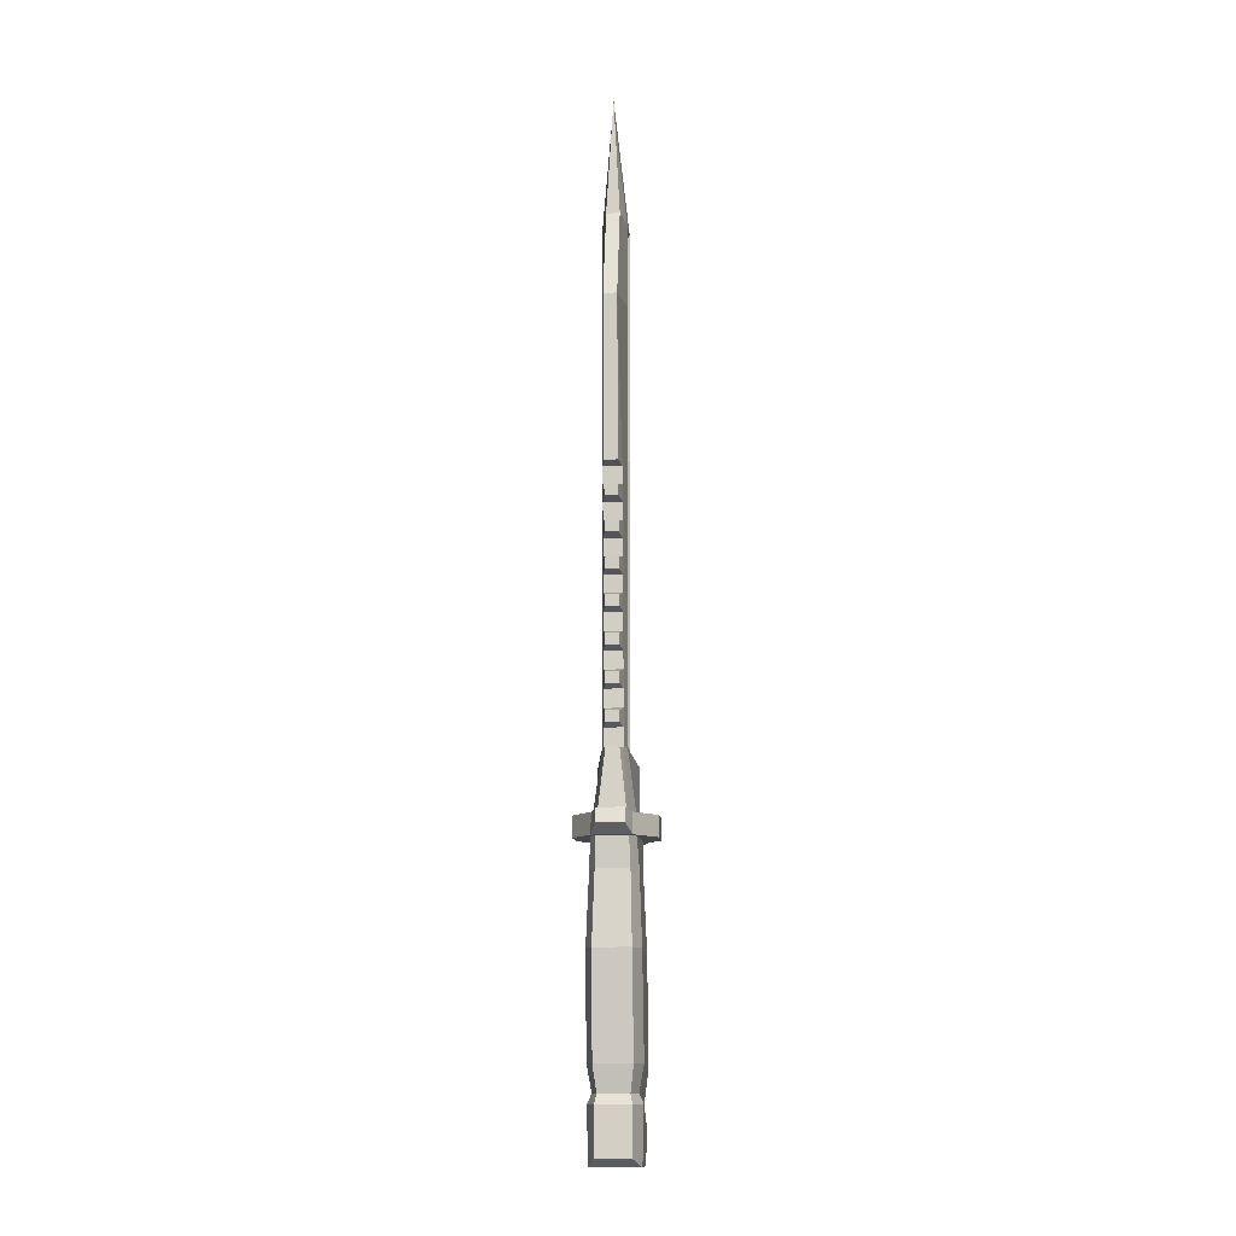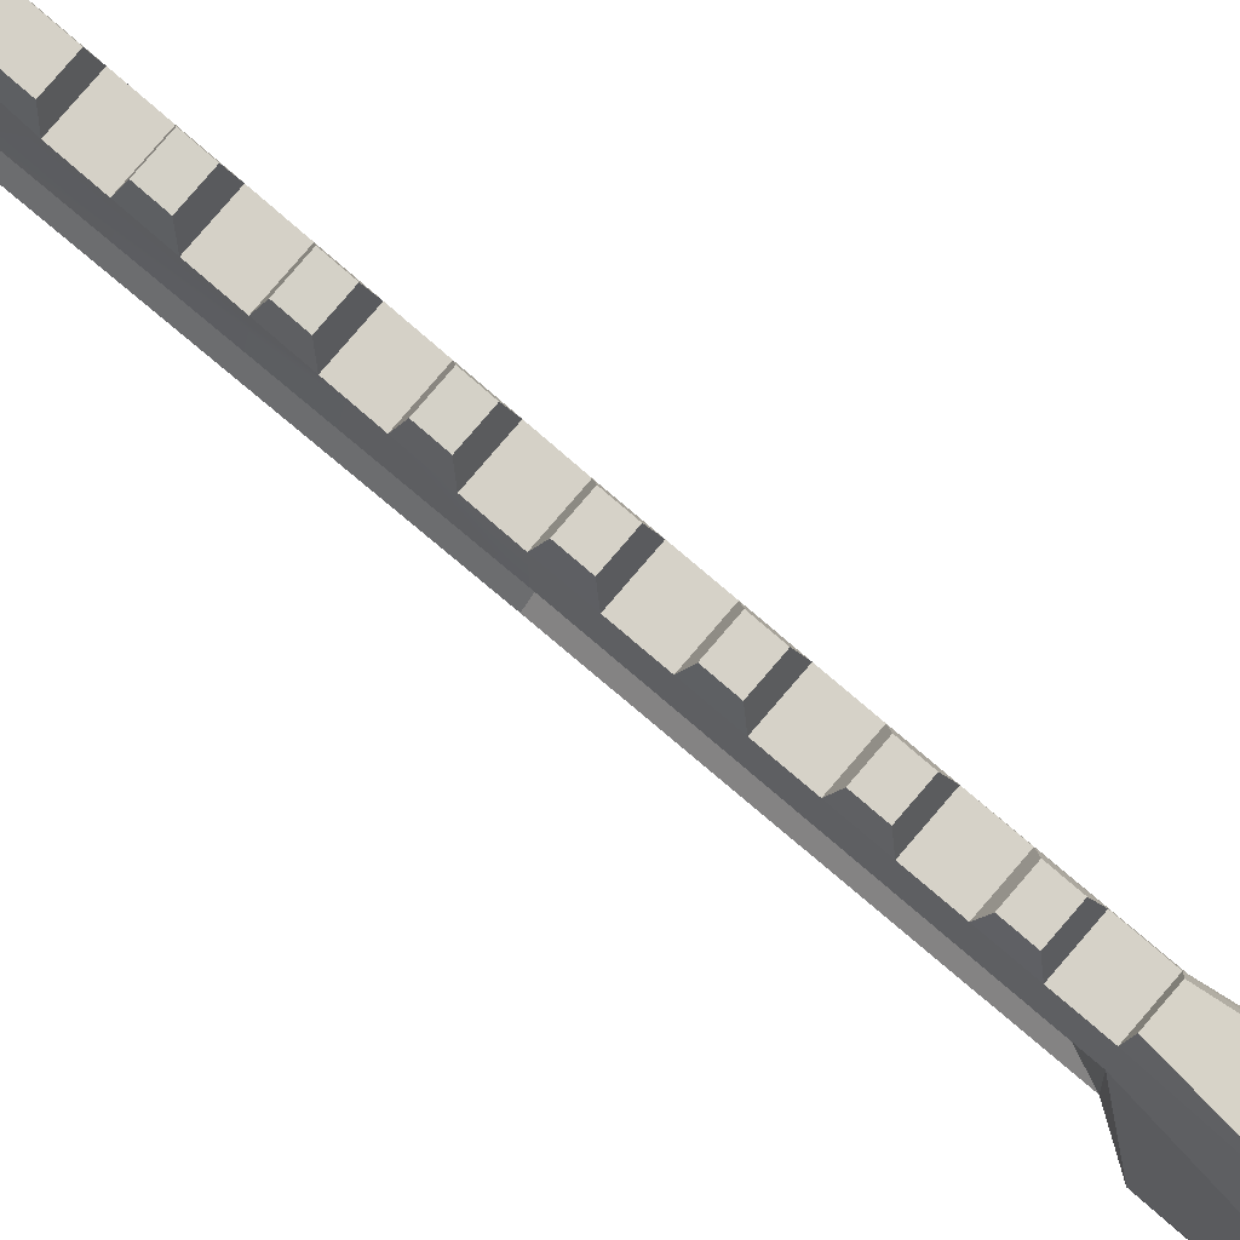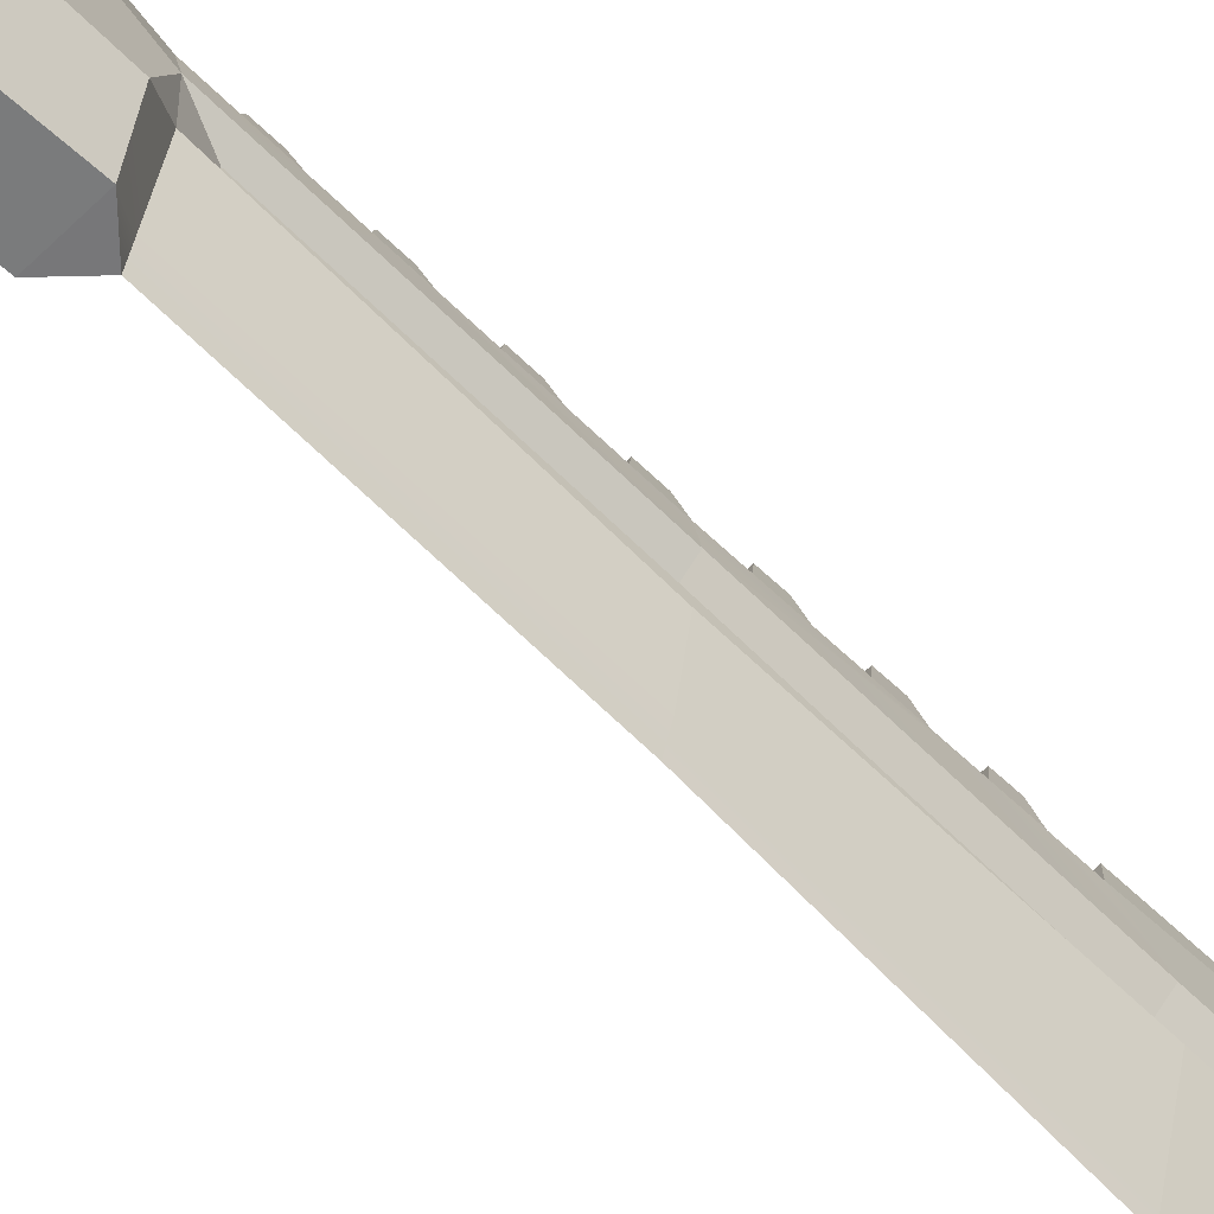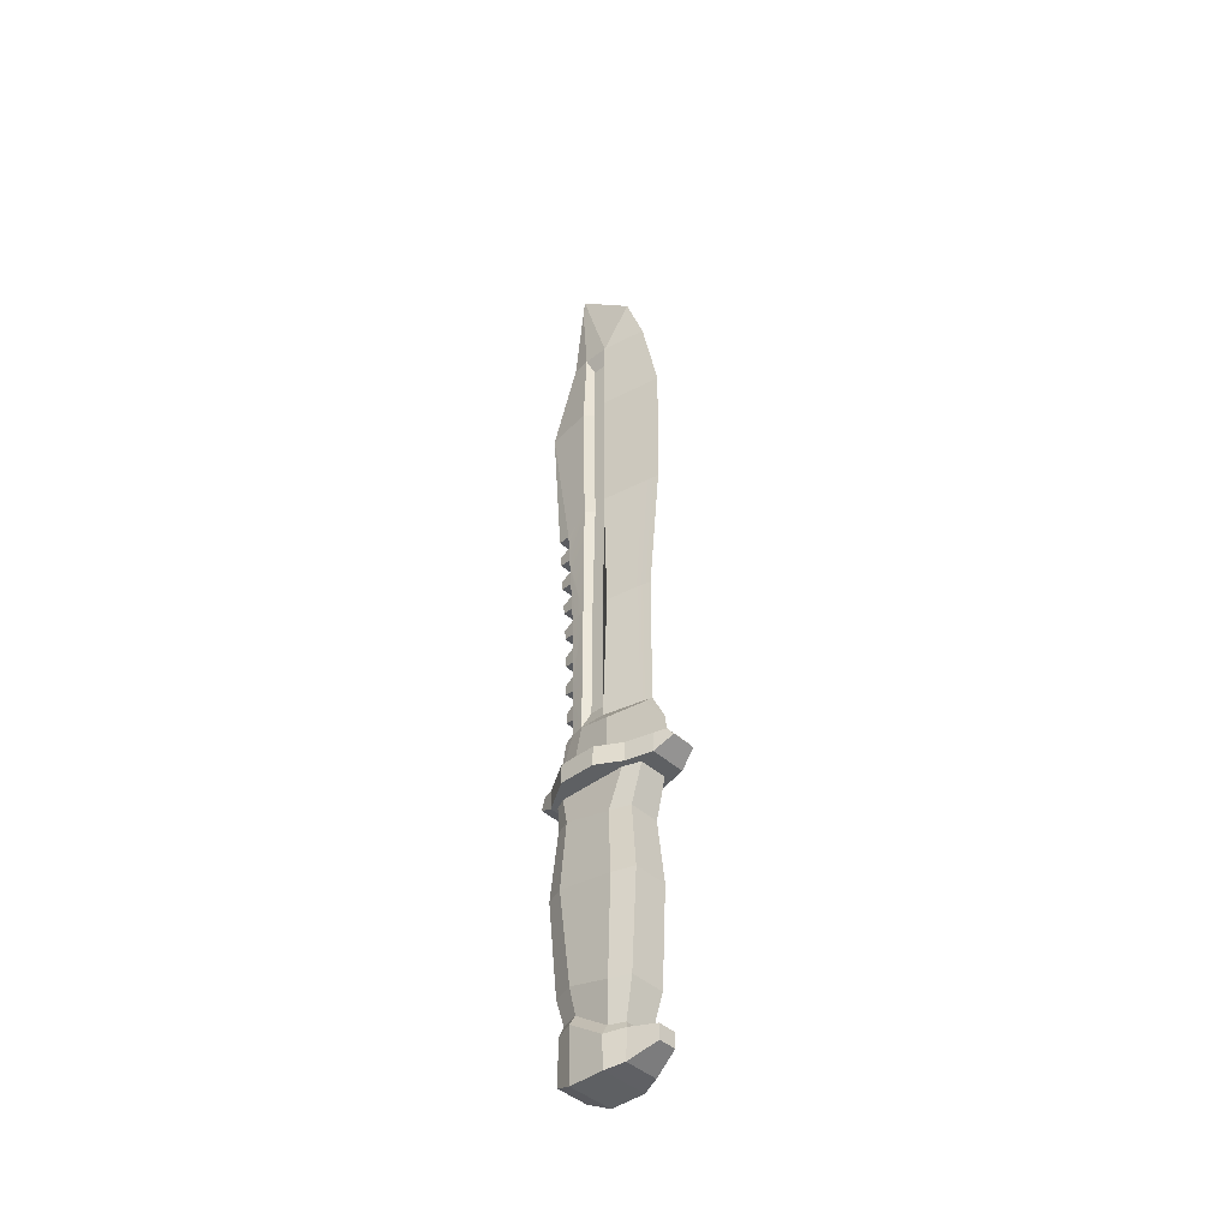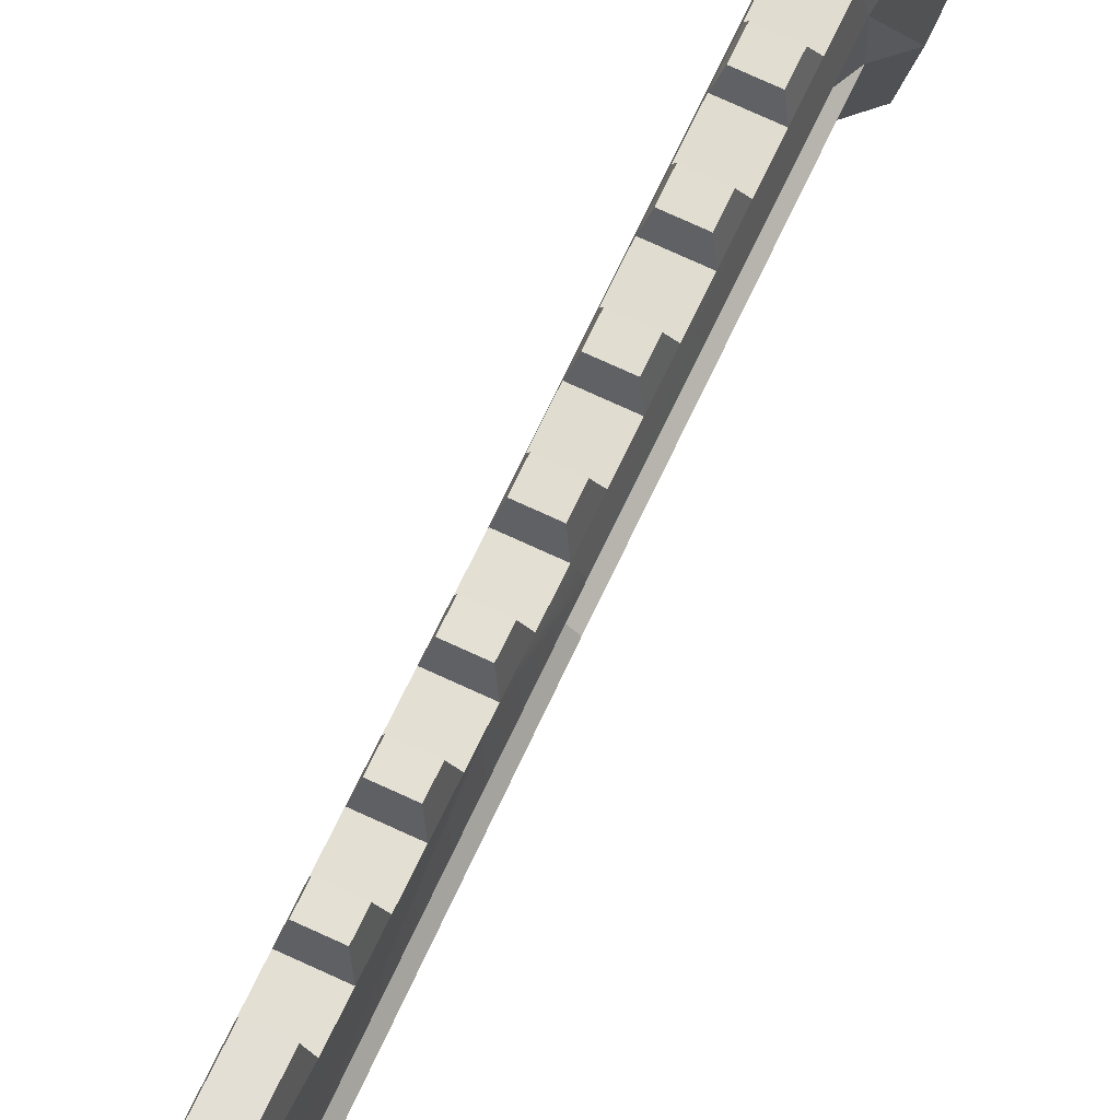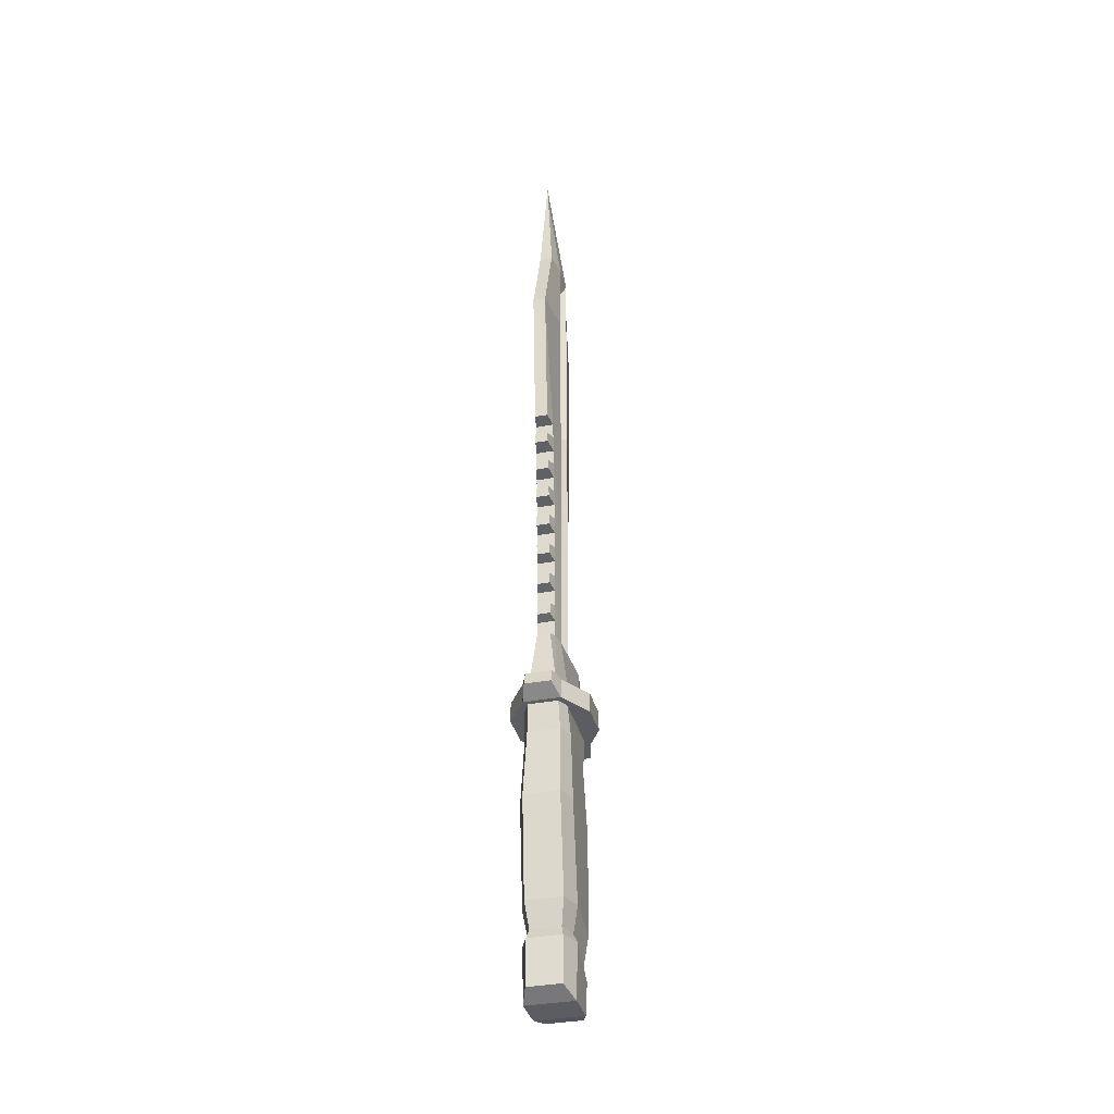
<metadata>
{"format":"obj","ext":"obj","renderer":"f3d","projection":"perspective","resolution":1024,"background":"white","views":[{"elev":-10.8,"azim":-174.7,"up":"+Z"},{"elev":77.5,"azim":130.4,"up":"+Y"},{"elev":-64.0,"azim":-135.2,"up":"+Y"},{"elev":-42.3,"azim":-47.4,"up":"+Z"},{"elev":70.6,"azim":25.1,"up":"+Y"},{"elev":-35.4,"azim":-166.0,"up":"+Z"}]}
</metadata>
<code>
v -0.7408 2.356 4.699
v -0.7408 2.356 3.9
v 0.7408 2.356 3.9
v 0.7408 2.356 4.699
v -1.561 1.073 4.699
v -1.561 1.073 3.9
v 1.561 1.073 3.9
v 1.561 1.073 4.699
v -1.561 -0.4053 4.699
v -1.561 -0.4053 3.9
v 1.561 -0.4053 3.9
v 1.561 -0.4053 4.699
v -1.007 -1.374 4.699
v -1.007 -1.374 3.9
v 1.007 -1.374 3.9
v 1.007 -1.374 4.699
v -0.7408 -2.433 4.699
v -0.7408 -2.433 3.9
v 0.7408 -2.433 3.9
v 0.7408 -2.433 4.699
v -0.5017 -2.861 4.789
v -0.5017 -3.161 4.392
v 0.5017 -3.161 4.392
v 0.5017 -2.861 4.789
v -0.5892 2.16 3.9
v -0.8306 1.691 3.9
v 0.5892 2.16 3.9
v 0.8306 1.691 3.9
v -0.8306 -1.088 3.9
v 0.8306 -1.088 3.9
v -0.5892 -1.775 3.9
v 0.5892 -1.775 3.9
v -0.5237 2.278 4.699
v -0.782 1.347 4.699
v 0.5237 2.278 4.699
v 0.782 1.347 4.699
v -0.782 -0.3469 4.699
v 0.782 -0.3469 4.699
v -0.5237 -2.155 4.699
v 0.5237 -2.155 4.699
v -0.782 -0.3469 6.524
v -0.4644 1.194 7.08
v 0.4644 1.194 7.08
v 0.782 -0.3469 6.524
v -0.2595 2.117 7.004
v 0.2595 2.117 7.004
v 0.5237 -1.882 6.524
v -0.5237 -1.882 6.524
v 0.5892 1.672 -5.014
v -0.5892 1.672 -5.014
v -0.8306 0.9376 -5.014
v -0.8306 -0.4445 -5.916
v -0.5892 -1.022 -5.916
v 0.5892 -1.022 -5.916
v 0.8306 -0.4445 -5.916
v 0.8306 0.9376 -5.014
v 0.9568 -0.3778 -7.524
v -0.9568 -0.3778 -7.524
v -0.9523 1.038 -7.526
v 0.9523 1.038 -7.526
v -0.6733 1.829 -7.182
v 0.6733 1.829 -7.182
v 0.6989 -1.093 -7.391
v -0.6989 -1.093 -7.391
v -0.6731 1.812 -5.371
v 0.6731 1.812 -5.371
v -1.004 1.027 -5.371
v -1.004 -0.3769 -6.273
v -0.6731 -1.131 -6.184
v 0.3627 -2.17 -6.916
v 0.3611 -2.159 -6.319
v -0.3611 -2.159 -6.319
v -0.3627 -2.17 -6.916
v 1.004 -0.3769 -6.273
v 0.6731 -1.131 -6.184
v 1.004 1.027 -5.371
v 0.4644 0.1569 7.08
v -0.4644 0.1569 7.08
v -0 -1.783 7.08
v 0.4644 0.1569 26.92
v -0.4644 0.1569 26.92
v 0.4644 1.194 26.92
v -0.4644 1.194 26.92
v -0 -0.7033 29.44
v -0 1.796 31.7
v 0.209 0.9533 7.756
v 0.209 0.3975 7.756
v 0.209 0.9533 26.25
v 0.209 0.3975 26.25
v -0.209 0.3975 7.756
v -0.209 0.9533 7.756
v -0.209 0.3975 26.25
v -0.209 0.9533 26.25
v 0.7108 -1.592 -0.3746
v -0.7108 -1.592 -0.3746
v -1.002 -0.7195 -0.3746
v -1.002 1.58 1.5e-05
v -0.7108 2.343 1.5e-05
v 0.7108 2.343 1.5e-05
v 1.002 1.58 1.5e-05
v 1.002 -0.7195 -0.3746
v 0.2595 2.012 27.1
v -0.2595 2.012 27.1
v -0 -1.554 27.12
v 0.209 0.8203 23.45
v 0.209 0.3975 23.57
v 0.4644 0.1569 23.57
v -0 -2.325 23.57
v -0.4644 0.1569 23.57
v -0.209 0.3975 23.57
v -0.209 0.9533 23.57
v -0.4644 1.329 23.68
v -0.2595 3.161 23.57
v 0.2595 3.161 23.57
v 0.4644 1.194 23.57
v 0.4644 1.194 17.98
v 0.2595 2.707 17.41
v -0.2595 2.707 17.41
v -0.4644 1.194 17.98
v -0.209 0.8567 17.94
v -0.209 0.3975 17.98
v -0.4644 0.1569 17.98
v -0 -2.261 17.98
v 0.4644 -0.01961 18.2
v 0.209 0.3975 17.98
v 0.209 0.9533 17.98
v 0.2595 2.322 12.53
v -0.2595 2.322 12.53
v -0.4644 1.194 12.66
v -0.209 0.9533 12.66
v -0.209 0.3975 12.66
v -0.4644 -0.01759 12.54
v -0 -1.783 12.66
v 0.4644 0.1569 12.66
v 0.209 0.3975 12.66
v 0.209 0.9533 12.66
v 0.4644 1.311 12.56
v 0.6355 2.06 2.769
v -0.6355 2.06 2.769
v -0.8958 1.424 2.769
v -0.8958 -0.5347 2.273
v -0.6355 -1.34 2.273
v 0.6355 -1.34 2.273
v 0.8958 -0.5347 2.273
v 0.8958 1.424 2.769
v 0.7229 1.908 -3.984
v -0.7229 1.908 -3.984
v -1.019 1.039 -3.984
v -1.019 -0.6358 -4.398
v -0.7229 -1.397 -4.398
v 0.7229 -1.397 -4.398
v 1.019 -0.6358 -4.398
v 1.019 1.039 -3.984
v -0.3619 1.73 7.08
v -0.3619 1.834 12.66
v -0.3619 2.142 17.31
v 0.3619 1.73 7.08
v 0.3619 1.834 12.66
v 0.3619 2.142 17.31
v -0.3619 1.782 9.87
v -0.2595 2.217 9.736
v 0.2595 2.217 9.736
v 0.3619 1.782 9.87
v 0.3619 2.01 15.32
v 0.2595 2.534 15.19
v -0.2595 2.534 15.19
v -0.3619 2.01 15.32
v -0.3619 1.756 8.475
v -0.2595 2.165 8.341
v 0.2595 2.165 8.341
v 0.3619 1.756 8.475
v -0.3619 1.808 11.26
v -0.2595 2.269 11.13
v 0.2595 2.269 11.13
v 0.3619 1.808 11.26
v -0.3619 1.922 13.99
v -0.2595 2.425 13.86
v 0.2595 2.425 13.86
v 0.3619 1.922 13.99
v -0.3619 2.098 16.65
v -0.2595 2.643 16.52
v 0.2595 2.643 16.52
v 0.3619 2.098 16.65
v -0.3619 1.743 7.778
v -0.2595 2.149 7.911
v 0.2595 2.149 7.911
v 0.3619 1.743 7.778
v -0.3619 1.769 9.172
v -0.2595 2.201 9.306
v 0.2595 2.201 9.306
v 0.3619 1.769 9.172
v -0.3619 1.795 10.57
v -0.2595 2.253 10.7
v 0.2595 2.253 10.7
v 0.3619 1.795 10.57
v -0.3619 1.821 11.96
v -0.2595 2.305 12.1
v 0.2595 2.305 12.1
v 0.3619 1.821 11.96
v -0.3619 1.878 13.32
v -0.2595 2.391 13.45
v 0.2595 2.391 13.45
v 0.3619 1.878 13.32
v -0.3619 1.966 14.65
v -0.2595 2.5 14.78
v 0.2595 2.5 14.78
v 0.3619 1.966 14.65
v -0.3619 2.054 15.98
v -0.2595 2.609 16.11
v 0.2595 2.609 16.11
v 0.3619 2.054 15.98
v 0.5236 2.858 4.819
v -0.5236 2.858 4.819
v 0.5236 3.023 4.279
v -0.5236 3.023 4.279
v -0.131 -1.236 7.08
v -0.1404 -1.196 12.66
v -0.1268 -1.601 17.98
v -0.1182 -1.693 23.57
v -0.1337 -1.062 27.06
v -0.1106 -0.4986 28.84
v -0.08253 1.504 30.85
v -0.0413 1.83 30.96
v 0.04106 1.83 30.97
v 0.0768 1.525 30.91
v 0.09614 -0.5252 28.92
v 0.1205 -1.11 27.07
v 0.096 -1.812 23.57
v 0.09579 -1.762 17.98
v 0.1147 -1.304 12.66
v 0.09037 -1.405 7.08
f 21 22 23 24
f 1 2 6 5
f 3 4 8 7
f 5 6 10 9
f 7 8 12 11
f 9 10 14 13
f 11 12 16 15
f 13 14 18 17
f 15 19 32
f 15 16 20 19
f 39 17 20 40
f 17 18 22 21
f 22 18 19 23
f 19 20 24 23
f 21 24 20 17
f 25 2 3 27
f 6 2 25 26
f 3 7 28 27
f 10 6 26 29
f 7 11 30 28
f 14 29 31
f 11 15 30
f 1 5 34 33
f 33 35 4 1
f 8 4 35 36
f 5 9 37 34
f 12 8 36 38
f 9 13 37
f 16 38 40
f 57 58 59 60
f 60 59 61 62
f 58 57 63 64
f 61 65 66 62
f 59 67 65 61
f 58 68 67 59
f 69 68 58 64
f 70 71 72 73
f 57 74 75 63
f 60 76 74 57
f 66 76 60 62
f 63 75 71 70
f 75 69 72 71
f 69 64 73 72
f 64 63 70 73
f 35 33 45 46
f 43 36 35 157
f 38 36 43 44
f 40 38 44 47
f 39 40 47 48
f 41 37 39 48
f 34 37 41 42
f 33 154 45
f 150 151 94 95
f 151 152 101 94
f 152 153 100 101
f 99 100 153 146
f 146 147 98 99
f 147 148 97 98
f 148 149 96 97
f 95 96 149 150
f 50 49 66 65
f 51 50 65 67
f 52 51 67 68
f 53 52 68 69
f 55 54 75 74
f 56 55 74 76
f 49 56 76 66
f 54 53 69 75
f 44 43 77
f 42 41 78
f 41 48 216 78
f 48 47 79
f 47 44 77 231
f 82 102 224
f 102 103 223 224
f 103 83 223
f 81 220 221
f 226 227 80
f 80 82 224 225
f 83 81 222 223
f 81 221 222
f 225 226 80
f 77 43 86 87
f 82 80 89 88
f 42 78 90 91
f 81 83 93 92
f 142 143 32 31
f 31 29 141 142
f 140 141 29 26
f 139 140 26 25
f 138 139 25 27
f 27 28 145 138
f 144 145 28 30
f 143 144 30 32
f 117 118 113 114
f 118 156 113
f 111 112 119 120
f 120 121 110 111
f 121 122 109 110
f 122 218 219 109
f 106 107 124 125
f 125 126 105 106
f 126 116 115 105
f 116 159 114 115
f 228 229 124 107
f 106 105 88 89
f 89 80 107 106
f 227 228 107 80
f 109 219 220 81
f 110 109 81 92
f 111 110 92 93
f 93 83 112 111
f 113 112 83 103
f 114 113 103 102
f 115 114 102 82
f 105 115 82 88
f 137 158 203 179
f 120 119 129 130
f 130 131 121 120
f 131 132 122 121
f 132 217 218 122
f 229 230 134 124
f 125 124 134 135
f 135 136 126 125
f 136 137 116 126
f 130 129 42 91
f 91 90 131 130
f 78 132 131 90
f 78 216 217 132
f 230 231 77 134
f 135 134 77 87
f 87 86 136 135
f 43 137 136 86
f 43 157 187 171 191
f 13 17 39
f 40 20 16
f 31 18 14
f 32 19 18 31
f 14 10 29
f 30 15 32
f 16 12 38
f 37 13 39
f 99 98 139 138
f 98 97 140 139
f 97 96 141 140
f 142 141 96 95
f 95 94 143 142
f 94 101 144 143
f 101 100 145 144
f 138 145 100 99
f 49 50 147 146
f 50 51 148 147
f 51 52 149 148
f 150 149 52 53
f 53 54 151 150
f 54 55 152 151
f 55 56 153 152
f 146 153 56 49
f 33 34 42 154
f 42 188 168 184 154
f 156 180 208 119
f 113 156 119 112
f 157 35 46
f 114 159 117
f 185 184 168 169
f 186 185 169 170
f 170 171 187 186
f 189 188 160 161
f 190 189 161 162
f 162 163 191 190
f 193 192 172 173
f 194 193 173 174
f 174 175 195 194
f 197 196 155 128
f 198 197 128 127
f 158 199 198 127
f 201 200 176 177
f 202 201 177 178
f 178 179 203 202
f 205 204 167 166
f 206 205 166 165
f 165 164 207 206
f 209 208 180 181
f 210 209 181 182
f 182 183 211 210
f 166 167 164 165
f 167 208 211 164
f 208 209 210 211
f 45 154 157 46
f 154 184 187 157
f 184 185 186 187
f 161 160 163 162
f 160 192 195 163
f 192 193 194 195
f 128 155 158 127
f 155 200 203 158
f 200 201 202 203
f 169 168 171 170
f 168 188 191 171
f 188 189 190 191
f 173 172 175 174
f 172 196 199 175
f 196 197 198 199
f 177 176 179 178
f 176 204 207 179
f 204 205 206 207
f 181 180 183 182
f 180 156 159 183
f 156 118 117 159
f 155 196 172 129
f 42 129 188
f 188 129 160
f 160 129 192
f 129 172 192
f 137 175 199 158
f 43 191 137
f 191 163 137
f 163 195 137
f 195 175 137
f 129 204 176 200 155
f 119 208 129
f 208 167 129
f 167 204 129
f 137 179 116
f 179 207 116
f 207 164 116
f 164 211 116
f 116 211 183 159
f 213 212 214 215
f 1 4 212 213
f 4 3 214 212
f 3 2 215 214
f 2 1 213 215
f 216 48 79
f 217 216 79 133
f 218 217 133 123
f 219 218 123 108
f 220 219 108 104
f 221 220 104 84
f 222 221 84 85
f 223 222 85
f 224 223 85
f 225 224 85
f 84 226 225 85
f 104 227 226 84
f 108 228 227 104
f 123 229 228 108
f 133 230 229 123
f 79 231 230 133
f 47 231 79

</code>
